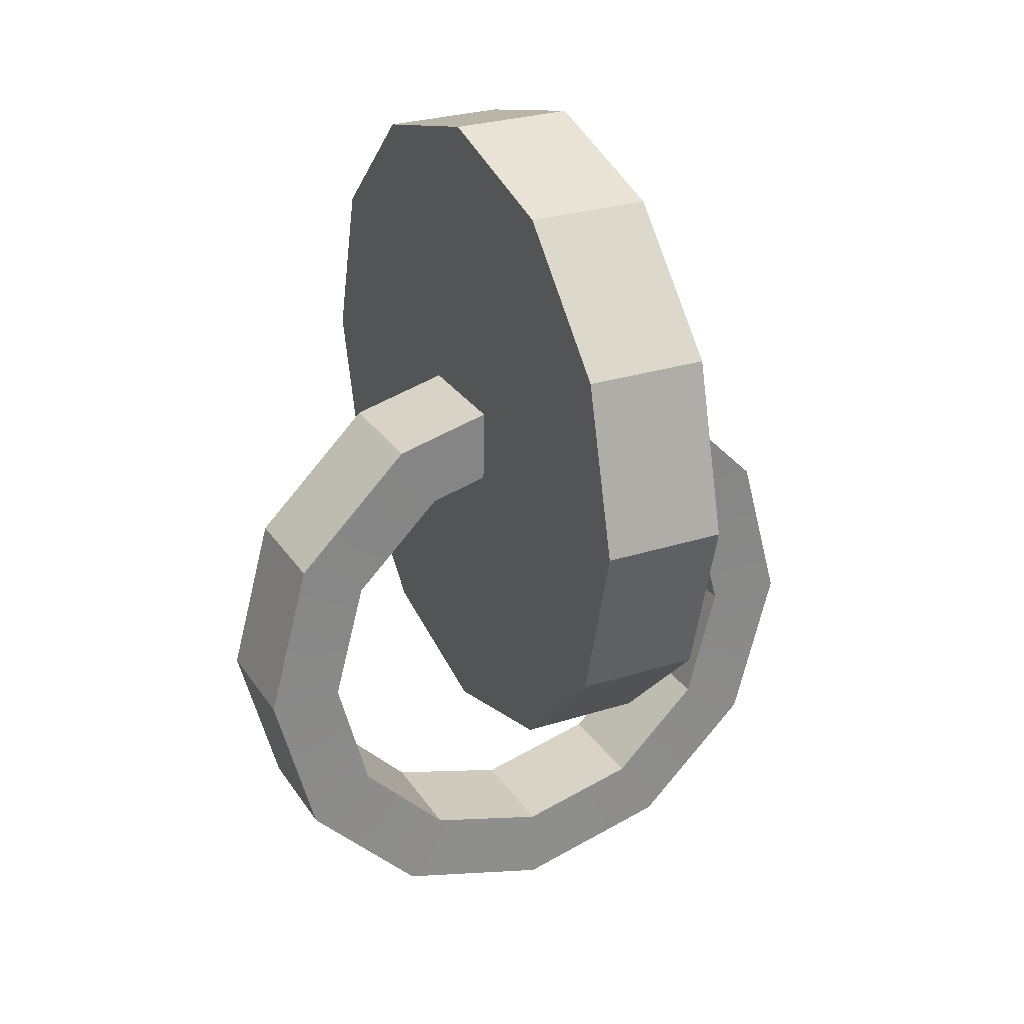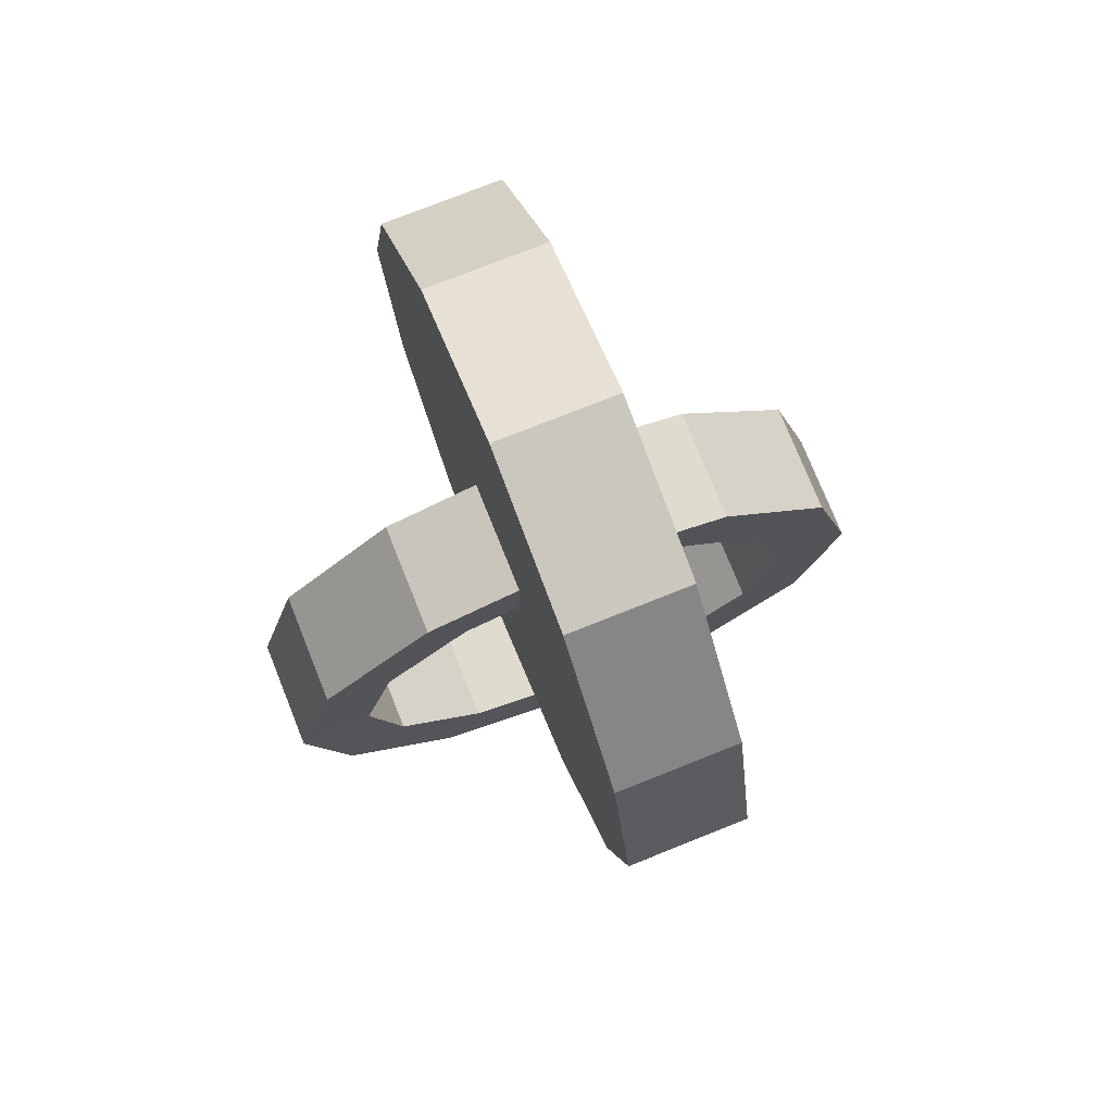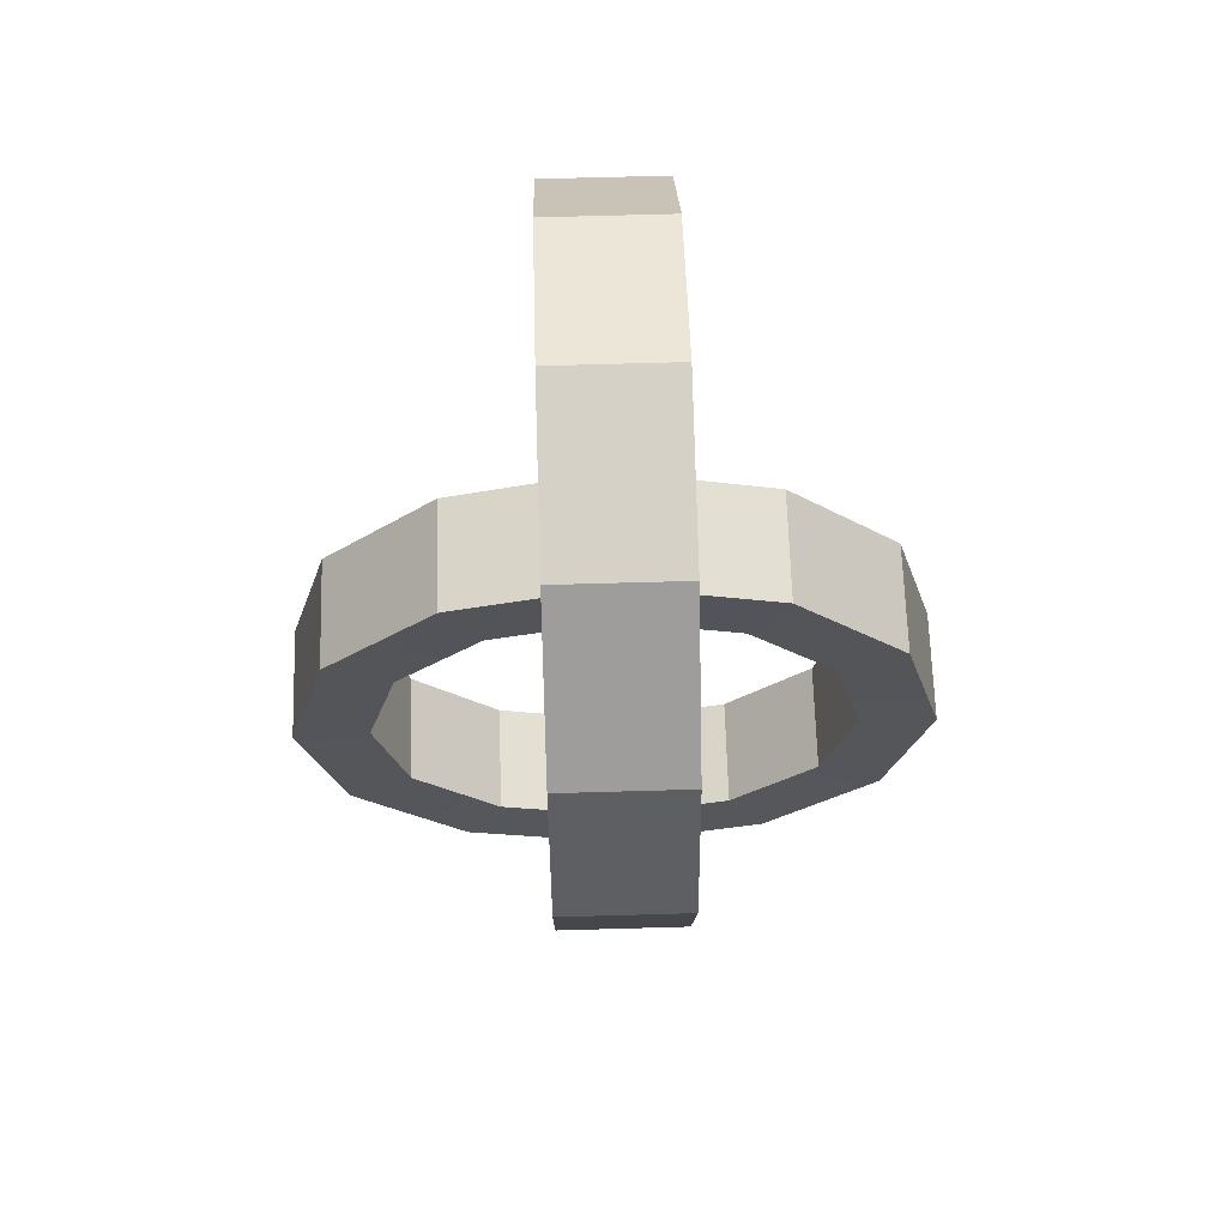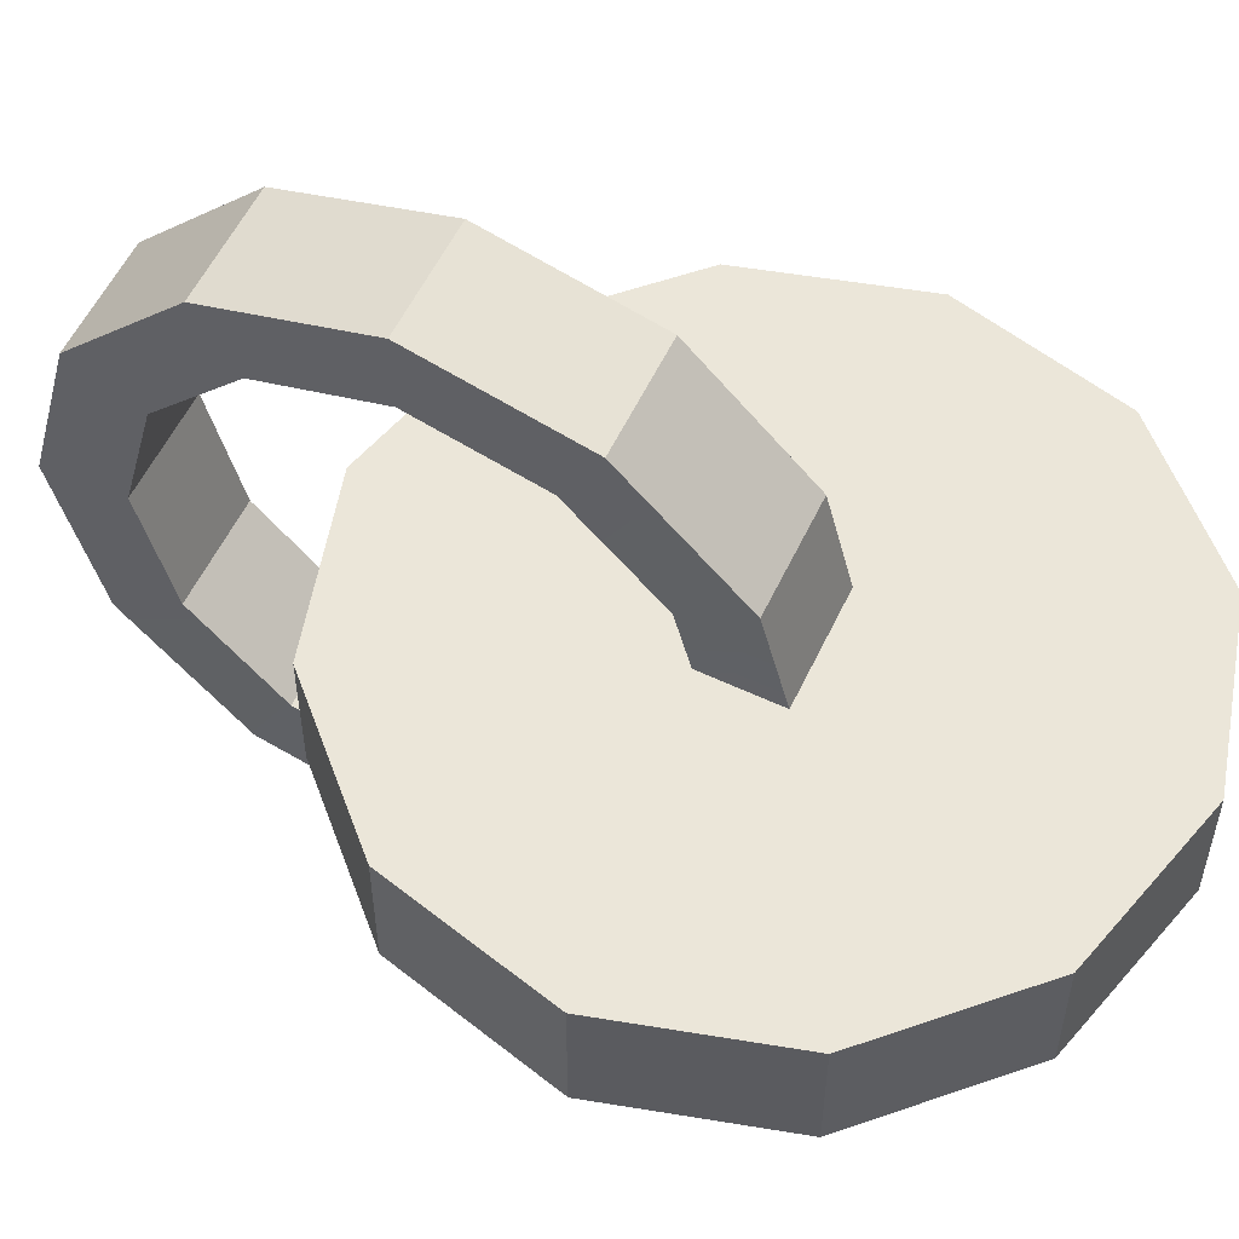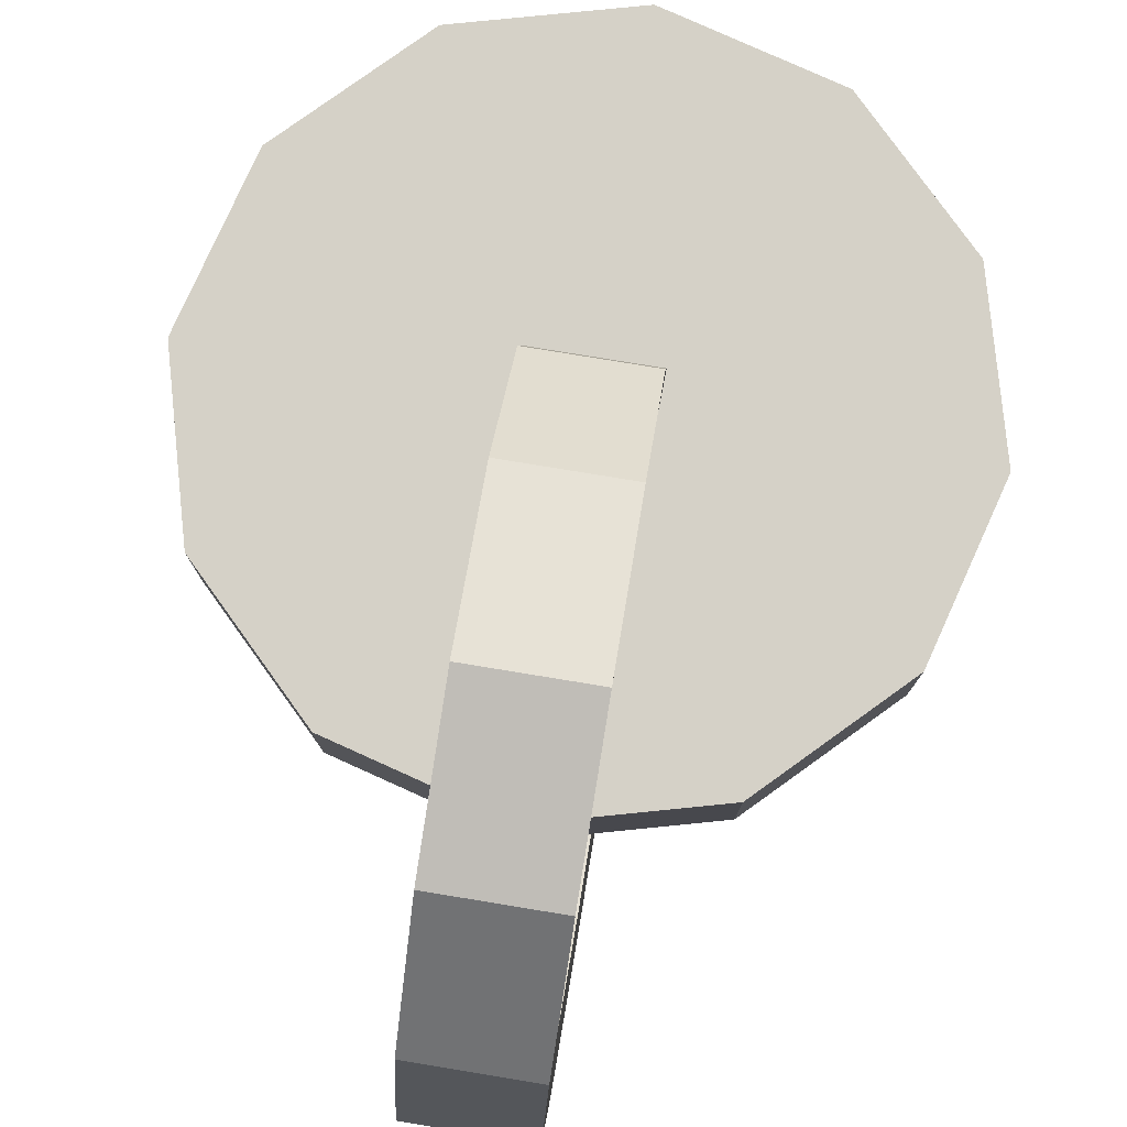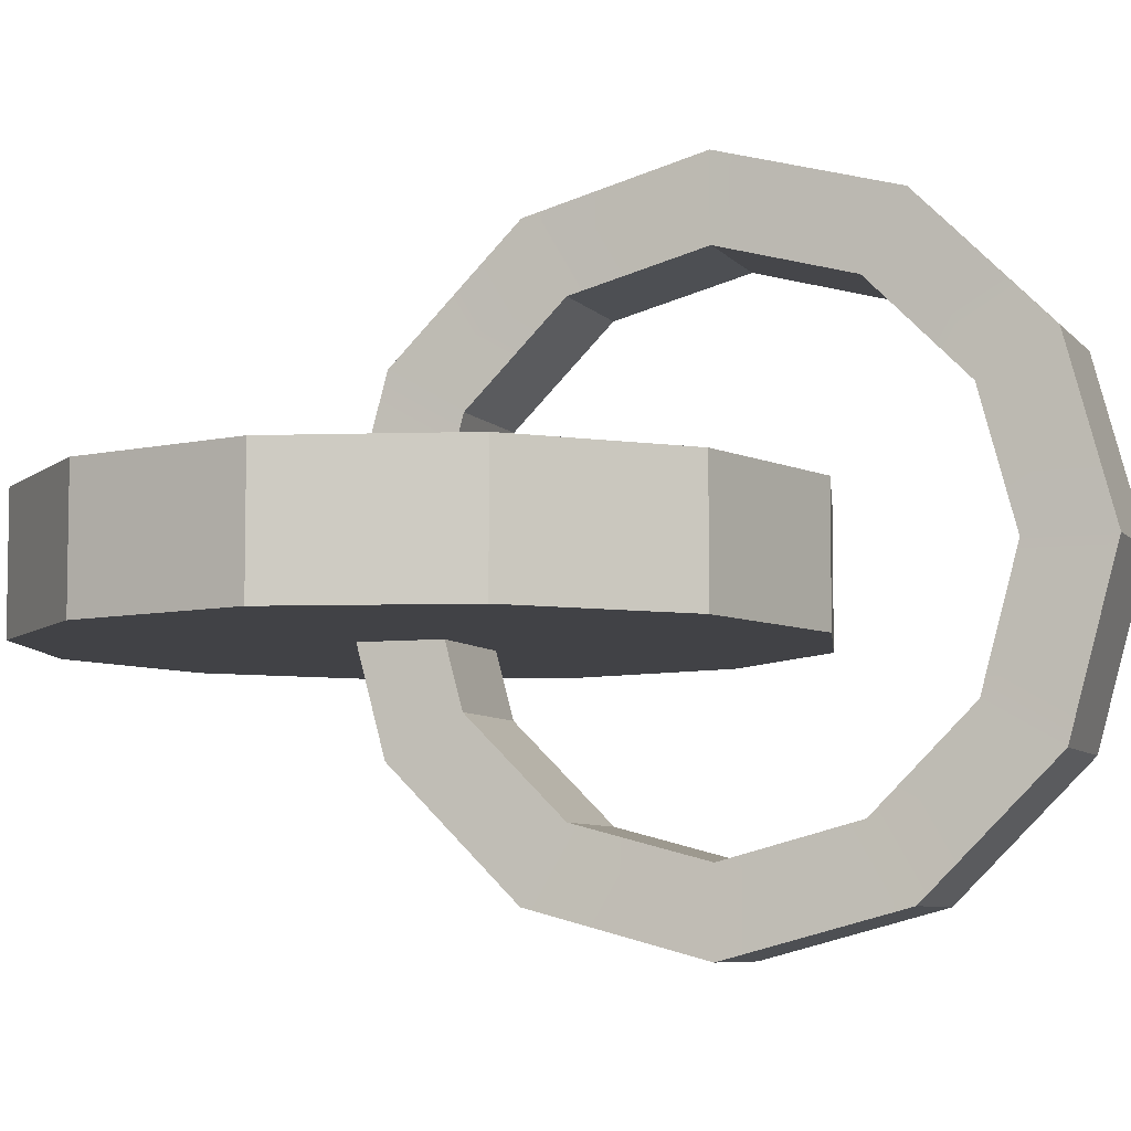
<metadata>
{"format":"obj","ext":"obj","renderer":"f3d","projection":"perspective","resolution":1024,"background":"white","views":[{"elev":27.4,"azim":-116.3,"up":"+Y"},{"elev":75.0,"azim":-111.8,"up":"+Y"},{"elev":64.6,"azim":88.3,"up":"+Y"},{"elev":55.5,"azim":114.9,"up":"+Z"},{"elev":79.1,"azim":9.3,"up":"+Z"},{"elev":-6.7,"azim":-69.6,"up":"+Z"}]}
</metadata>
<code>
g polySurface6
v 0.1467 0.2162 -0.03079
v 0.1467 0.2162 0.03079
v 0.08472 0.2783 0.03079
v 0.08472 0.2783 -0.03079
v 0.08472 0.2783 -0.03079
v 0.08472 0.2783 0.03079
v 2.498e-22 0.301 0.03079
v 2.498e-22 0.301 -0.03079
v 2.498e-22 0.301 -0.03079
v 2.498e-22 0.301 0.03079
v -0.08472 0.2783 0.03079
v -0.08472 0.2783 -0.03079
v -0.08472 0.2783 -0.03079
v -0.08472 0.2783 0.03079
v -0.1467 0.2162 0.03079
v -0.1467 0.2162 -0.03079
v -0.1467 0.2162 -0.03079
v -0.1467 0.2162 0.03079
v -0.1694 0.1315 0.03079
v -0.1694 0.1315 -0.03079
v -0.1694 0.1315 -0.03079
v -0.1694 0.1315 0.03079
v -0.1467 0.04686 0.03079
v -0.1467 0.04686 -0.03079
v -0.1467 0.04686 -0.03079
v -0.1467 0.04686 0.03079
v -0.08472 -0.01514 0.03079
v -0.08472 -0.01514 -0.03079
v -0.08472 -0.01514 -0.03079
v -0.08472 -0.01514 0.03079
v 2.498e-22 -0.03784 0.03079
v 2.498e-22 -0.03784 -0.03079
v 2.498e-22 -0.03784 -0.03079
v 2.498e-22 -0.03784 0.03079
v 0.08472 -0.01514 0.03079
v 0.08472 -0.01514 -0.03079
v 0.08472 -0.01514 -0.03079
v 0.08472 -0.01514 0.03079
v 0.1467 0.04686 0.03079
v 0.1467 0.04686 -0.03079
v 0.1467 0.04686 -0.03079
v 0.1467 0.04686 0.03079
v 0.1694 0.1315 0.03079
v 0.1694 0.1315 -0.03079
v 0.1694 0.1315 -0.03079
v 0.1694 0.1315 0.03079
v 0.1467 0.2162 0.03079
v 0.1467 0.2162 -0.03079
v 0.1467 0.04686 -0.03079
v 0.1694 0.1315 -0.03079
v 0.1467 0.2162 -0.03079
v 0.08472 -0.01514 -0.03079
v 0.08472 0.2783 -0.03079
v 2.498e-22 -0.03784 -0.03079
v 2.498e-22 0.301 -0.03079
v -0.08472 -0.01514 -0.03079
v -0.08472 0.2783 -0.03079
v -0.1467 0.04686 -0.03079
v -0.1467 0.2162 -0.03079
v -0.1694 0.1315 -0.03079
v 0.1467 0.2162 0.03079
v 0.1694 0.1315 0.03079
v 0.1467 0.04686 0.03079
v 0.08472 0.2783 0.03079
v 0.08472 -0.01514 0.03079
v 2.498e-22 0.301 0.03079
v 2.498e-22 -0.03784 0.03079
v -0.08472 0.2783 0.03079
v -0.08472 -0.01514 0.03079
v -0.1467 0.2162 0.03079
v -0.1467 0.04686 0.03079
v -0.1694 0.1315 0.03079
v 0.02756 0.06158 0.1039
v 0.02756 0.1055 0.05994
v -0.02756 0.1055 0.05994
v -0.02756 0.06158 0.1039
v 0.02756 0.1055 0.05994
v 0.02756 0.1215 -5.96e-08
v -0.02756 0.1215 -5.96e-08
v -0.02756 0.1055 0.05994
v 0.02756 0.1215 -5.96e-08
v 0.02756 0.1055 -0.05994
v -0.02756 0.1055 -0.05994
v -0.02756 0.1215 -5.96e-08
v 0.02756 0.1055 -0.05994
v 0.02756 0.06158 -0.1039
v -0.02756 0.06158 -0.1039
v -0.02756 0.1055 -0.05994
v 0.02756 0.06158 -0.1039
v 0.02756 0.001648 -0.1199
v -0.02756 0.001648 -0.1199
v -0.02756 0.06158 -0.1039
v 0.02756 0.001648 -0.1199
v 0.02756 -0.05835 -0.1039
v -0.02756 -0.05835 -0.1039
v -0.02756 0.001648 -0.1199
v 0.02756 -0.05835 -0.1039
v 0.02756 -0.1022 -0.05994
v -0.02756 -0.1022 -0.05994
v -0.02756 -0.05835 -0.1039
v 0.02756 -0.1022 -0.05994
v 0.02756 -0.1183 -5.96e-08
v -0.02756 -0.1183 -5.96e-08
v -0.02756 -0.1022 -0.05994
v 0.02756 -0.1183 -5.96e-08
v 0.02756 -0.1022 0.05994
v -0.02756 -0.1022 0.05994
v -0.02756 -0.1183 -5.96e-08
v 0.02756 -0.1022 0.05994
v 0.02756 -0.05835 0.1039
v -0.02756 -0.05835 0.1039
v -0.02756 -0.1022 0.05994
v 0.02756 -0.05835 0.1039
v 0.02756 0.001648 0.1199
v -0.02756 0.001648 0.1199
v -0.02756 -0.05835 0.1039
v 0.02756 0.001648 0.1199
v 0.02756 0.06158 0.1039
v -0.02756 0.06158 0.1039
v -0.02756 0.001648 0.1199
v 0.02869 0.08052 0.1366
v -0.02869 0.08052 0.1366
v -0.02869 0.1382 0.07886
v 0.02869 0.1382 0.07886
v 0.02869 0.1382 0.07886
v -0.02869 0.1382 0.07886
v -0.02869 0.1594 -5.96e-08
v 0.02869 0.1594 -5.96e-08
v 0.02869 0.1594 -5.96e-08
v -0.02869 0.1594 -5.96e-08
v -0.02869 0.1382 -0.07886
v 0.02869 0.1382 -0.07886
v 0.02869 0.1382 -0.07886
v -0.02869 0.1382 -0.07886
v -0.02869 0.08052 -0.1366
v 0.02869 0.08052 -0.1366
v 0.02869 0.08052 -0.1366
v -0.02869 0.08052 -0.1366
v -0.02869 0.001648 -0.1577
v 0.02869 0.001648 -0.1577
v 0.02869 0.001648 -0.1577
v -0.02869 0.001648 -0.1577
v -0.02869 -0.07727 -0.1366
v 0.02869 -0.07727 -0.1366
v 0.02869 -0.07727 -0.1366
v -0.02869 -0.07727 -0.1366
v -0.02869 -0.135 -0.07886
v 0.02869 -0.135 -0.07886
v 0.02869 -0.135 -0.07886
v -0.02869 -0.135 -0.07886
v -0.02869 -0.1562 -5.96e-08
v 0.02869 -0.1562 -5.96e-08
v 0.02869 -0.1562 -5.96e-08
v -0.02869 -0.1562 -5.96e-08
v -0.02869 -0.135 0.07886
v 0.02869 -0.135 0.07886
v 0.02869 -0.135 0.07886
v -0.02869 -0.135 0.07886
v -0.02869 -0.07727 0.1366
v 0.02869 -0.07727 0.1366
v 0.02869 -0.07727 0.1366
v -0.02869 -0.07727 0.1366
v -0.02869 0.001648 0.1577
v 0.02869 0.001648 0.1577
v 0.02869 0.001648 0.1577
v -0.02869 0.001648 0.1577
v -0.02869 0.08052 0.1366
v 0.02869 0.08052 0.1366
v -0.02869 0.1382 0.07886
v -0.02869 0.08052 0.1366
v -0.02756 0.06158 0.1039
v -0.02756 0.1055 0.05994
v -0.02869 0.1594 -5.96e-08
v -0.02756 0.1215 -5.96e-08
v -0.02869 0.1382 -0.07886
v -0.02756 0.1055 -0.05994
v -0.02869 0.08052 -0.1366
v -0.02756 0.06158 -0.1039
v -0.02869 0.001648 -0.1577
v -0.02756 0.001648 -0.1199
v -0.02869 -0.07727 -0.1366
v -0.02756 -0.05835 -0.1039
v -0.02869 -0.135 -0.07886
v -0.02756 -0.1022 -0.05994
v -0.02869 -0.1562 -5.96e-08
v -0.02756 -0.1183 -5.96e-08
v -0.02869 -0.135 0.07886
v -0.02756 -0.1022 0.05994
v -0.02869 -0.07727 0.1366
v -0.02756 -0.05835 0.1039
v -0.02869 0.001648 0.1577
v -0.02756 0.001648 0.1199
v -0.02869 0.08052 0.1366
v -0.02756 0.06158 0.1039
v 0.02869 -0.07727 -0.1366
v 0.02869 -0.135 -0.07886
v 0.02756 -0.1022 -0.05994
v 0.02756 -0.05835 -0.1039
v 0.02869 0.001648 -0.1577
v 0.02756 0.001648 -0.1199
v 0.02869 0.08052 -0.1366
v 0.02756 0.06158 -0.1039
v 0.02869 0.1382 -0.07886
v 0.02756 0.1055 -0.05994
v 0.02869 0.1594 -5.96e-08
v 0.02756 0.1215 -5.96e-08
v 0.02869 0.1382 0.07886
v 0.02756 0.1055 0.05994
v 0.02869 0.08052 0.1366
v 0.02756 0.06158 0.1039
v 0.02869 0.001648 0.1577
v 0.02756 0.001648 0.1199
v 0.02869 -0.07727 0.1366
v 0.02756 -0.05835 0.1039
v 0.02869 -0.135 0.07886
v 0.02756 -0.1022 0.05994
v 0.02869 -0.1562 -5.96e-08
v 0.02756 -0.1183 -5.96e-08
v 0.02869 -0.135 -0.07886
v 0.02756 -0.1022 -0.05994
g polySurface6_0
f 3 2 1
f 4 3 1
f 7 6 5
f 8 7 5
f 11 10 9
f 12 11 9
f 15 14 13
f 16 15 13
f 19 18 17
f 20 19 17
f 23 22 21
f 24 23 21
f 27 26 25
f 28 27 25
f 31 30 29
f 32 31 29
f 35 34 33
f 36 35 33
f 39 38 37
f 40 39 37
f 43 42 41
f 44 43 41
f 47 46 45
f 48 47 45
f 51 50 49
f 49 52 51
f 52 53 51
f 52 54 53
f 54 55 53
f 54 56 55
f 56 57 55
f 56 58 57
f 58 59 57
f 58 60 59
f 63 62 61
f 61 64 63
f 64 65 63
f 64 66 65
f 66 67 65
f 66 68 67
f 68 69 67
f 68 70 69
f 70 71 69
f 70 72 71
f 75 74 73
f 76 75 73
f 79 78 77
f 80 79 77
f 83 82 81
f 84 83 81
f 87 86 85
f 88 87 85
f 91 90 89
f 92 91 89
f 95 94 93
f 96 95 93
f 99 98 97
f 100 99 97
f 103 102 101
f 104 103 101
f 107 106 105
f 108 107 105
f 111 110 109
f 112 111 109
f 115 114 113
f 116 115 113
f 119 118 117
f 120 119 117
f 123 122 121
f 124 123 121
f 127 126 125
f 128 127 125
f 131 130 129
f 132 131 129
f 135 134 133
f 136 135 133
f 139 138 137
f 140 139 137
f 143 142 141
f 144 143 141
f 147 146 145
f 148 147 145
f 151 150 149
f 152 151 149
f 155 154 153
f 156 155 153
f 159 158 157
f 160 159 157
f 163 162 161
f 164 163 161
f 167 166 165
f 168 167 165
f 171 170 169
f 172 171 169
f 172 169 173
f 174 172 173
f 174 173 175
f 176 174 175
f 176 175 177
f 178 176 177
f 178 177 179
f 180 178 179
f 180 179 181
f 182 180 181
f 182 181 183
f 184 182 183
f 184 183 185
f 186 184 185
f 186 185 187
f 188 186 187
f 188 187 189
f 190 188 189
f 190 189 191
f 192 190 191
f 192 191 193
f 194 192 193
f 197 196 195
f 198 197 195
f 198 195 199
f 200 198 199
f 200 199 201
f 202 200 201
f 202 201 203
f 204 202 203
f 204 203 205
f 206 204 205
f 206 205 207
f 208 206 207
f 208 207 209
f 210 208 209
f 210 209 211
f 212 210 211
f 212 211 213
f 214 212 213
f 214 213 215
f 216 214 215
f 216 215 217
f 218 216 217
f 218 217 219
f 220 218 219

</code>
